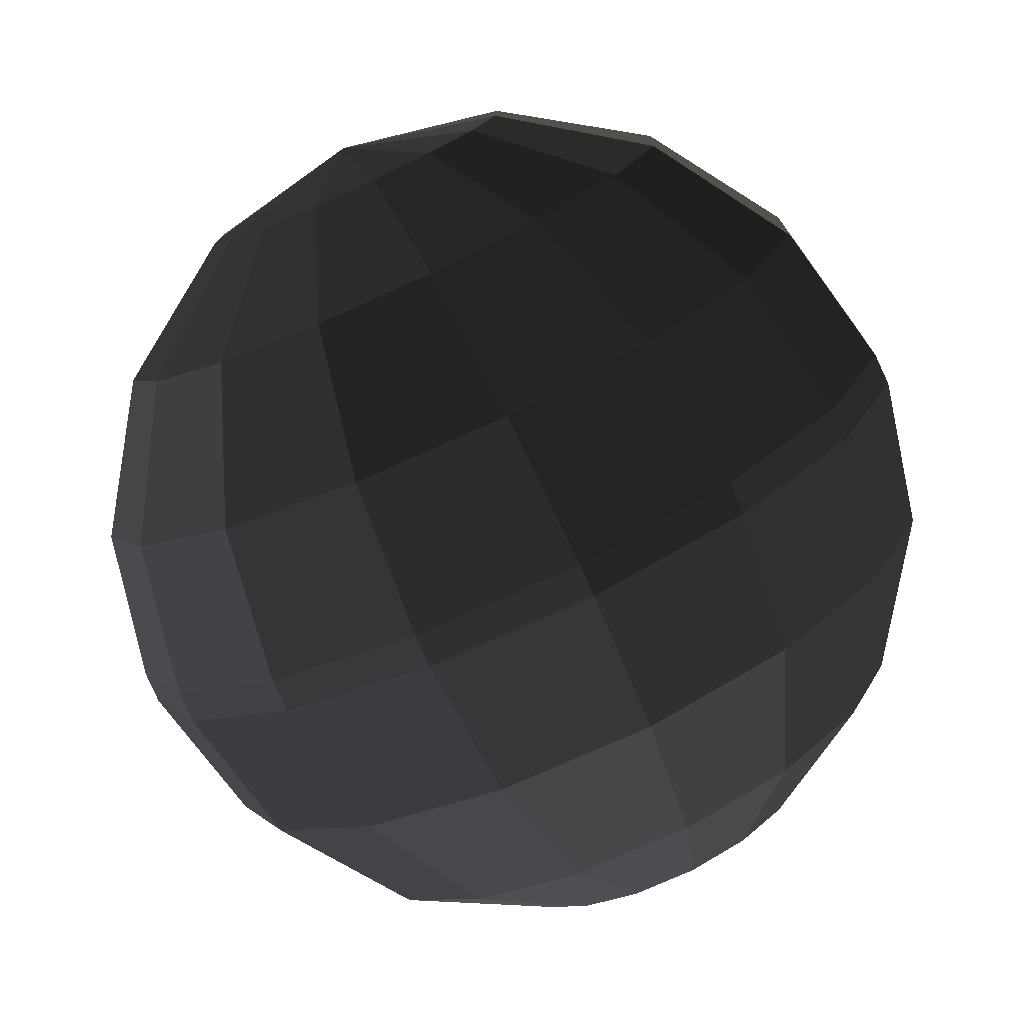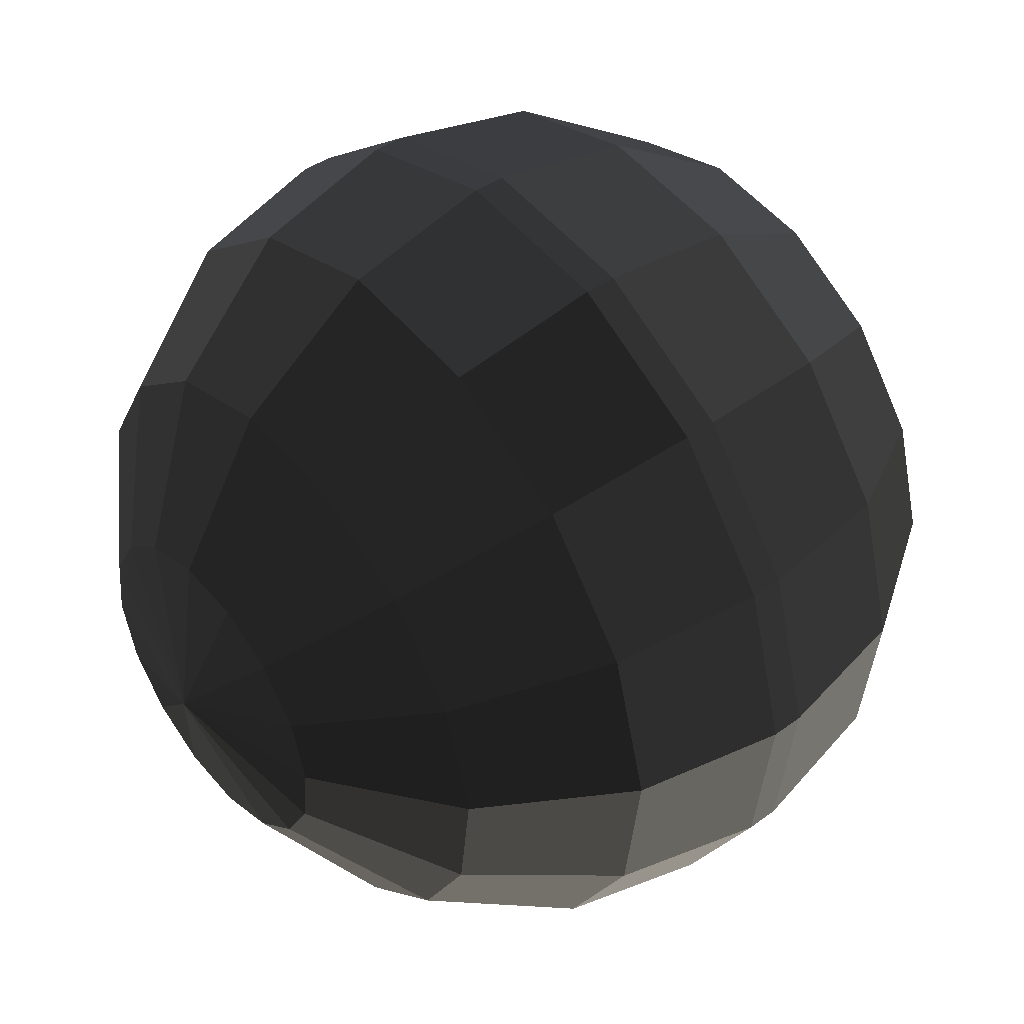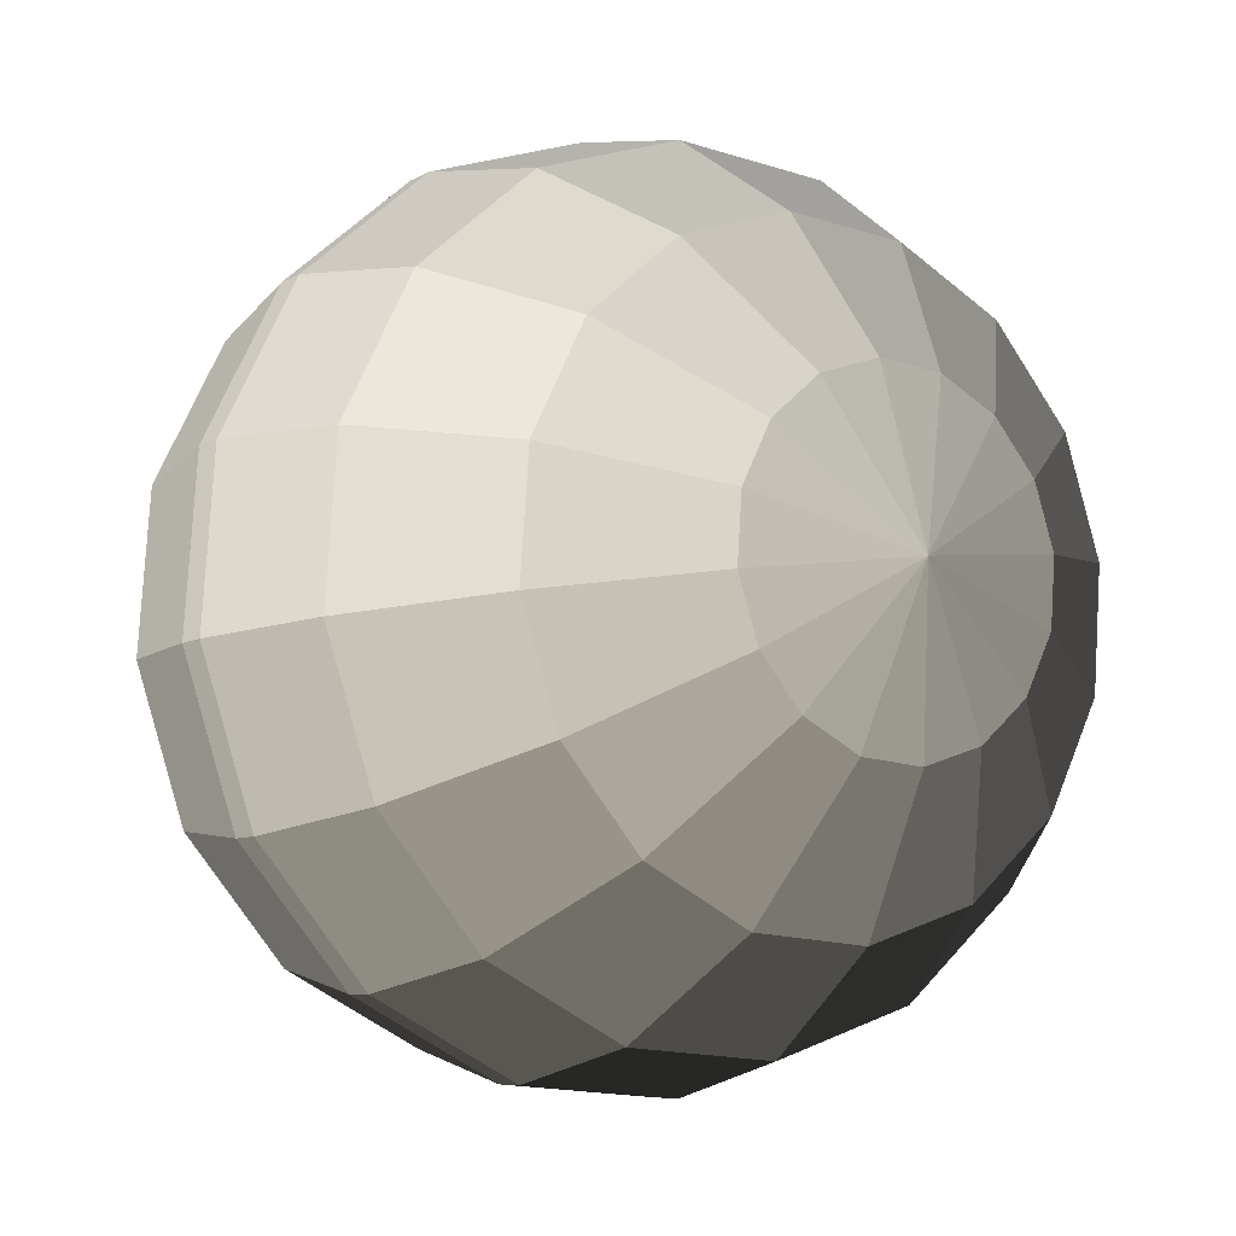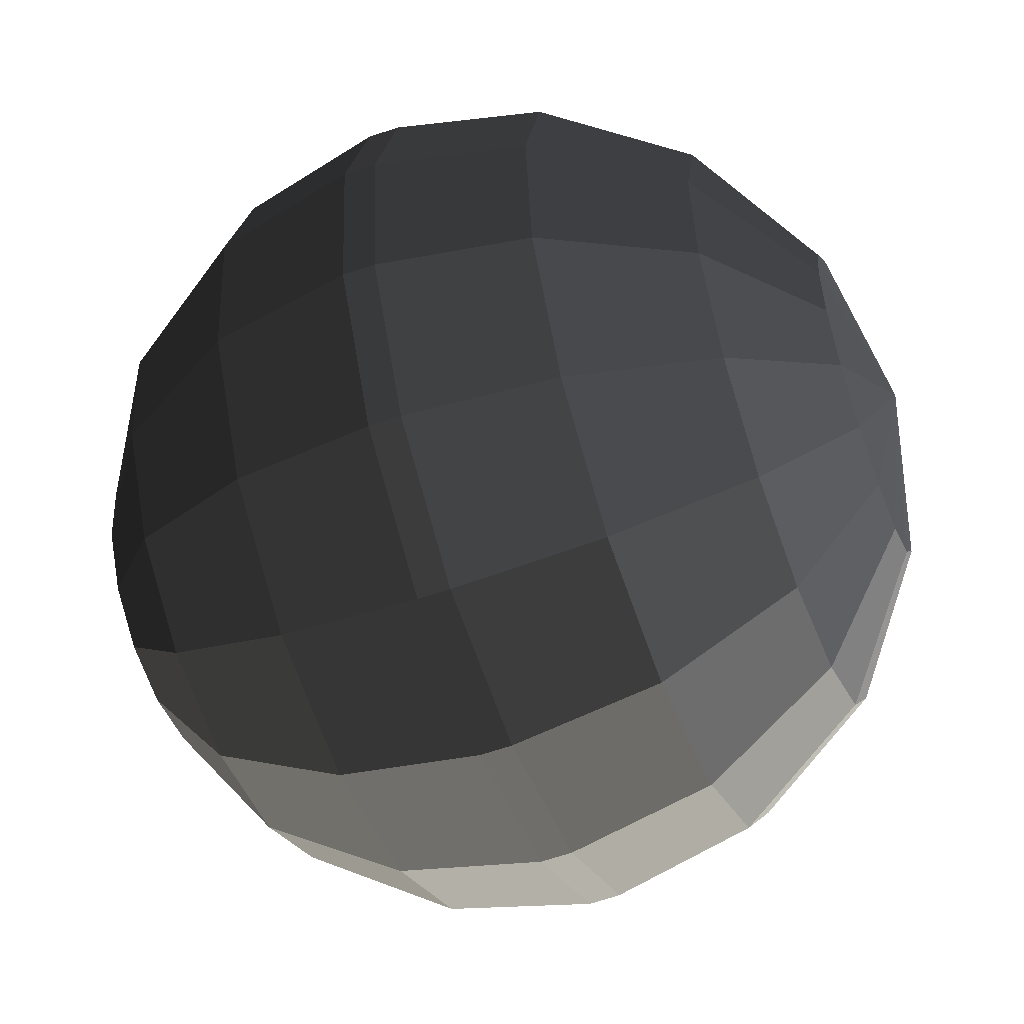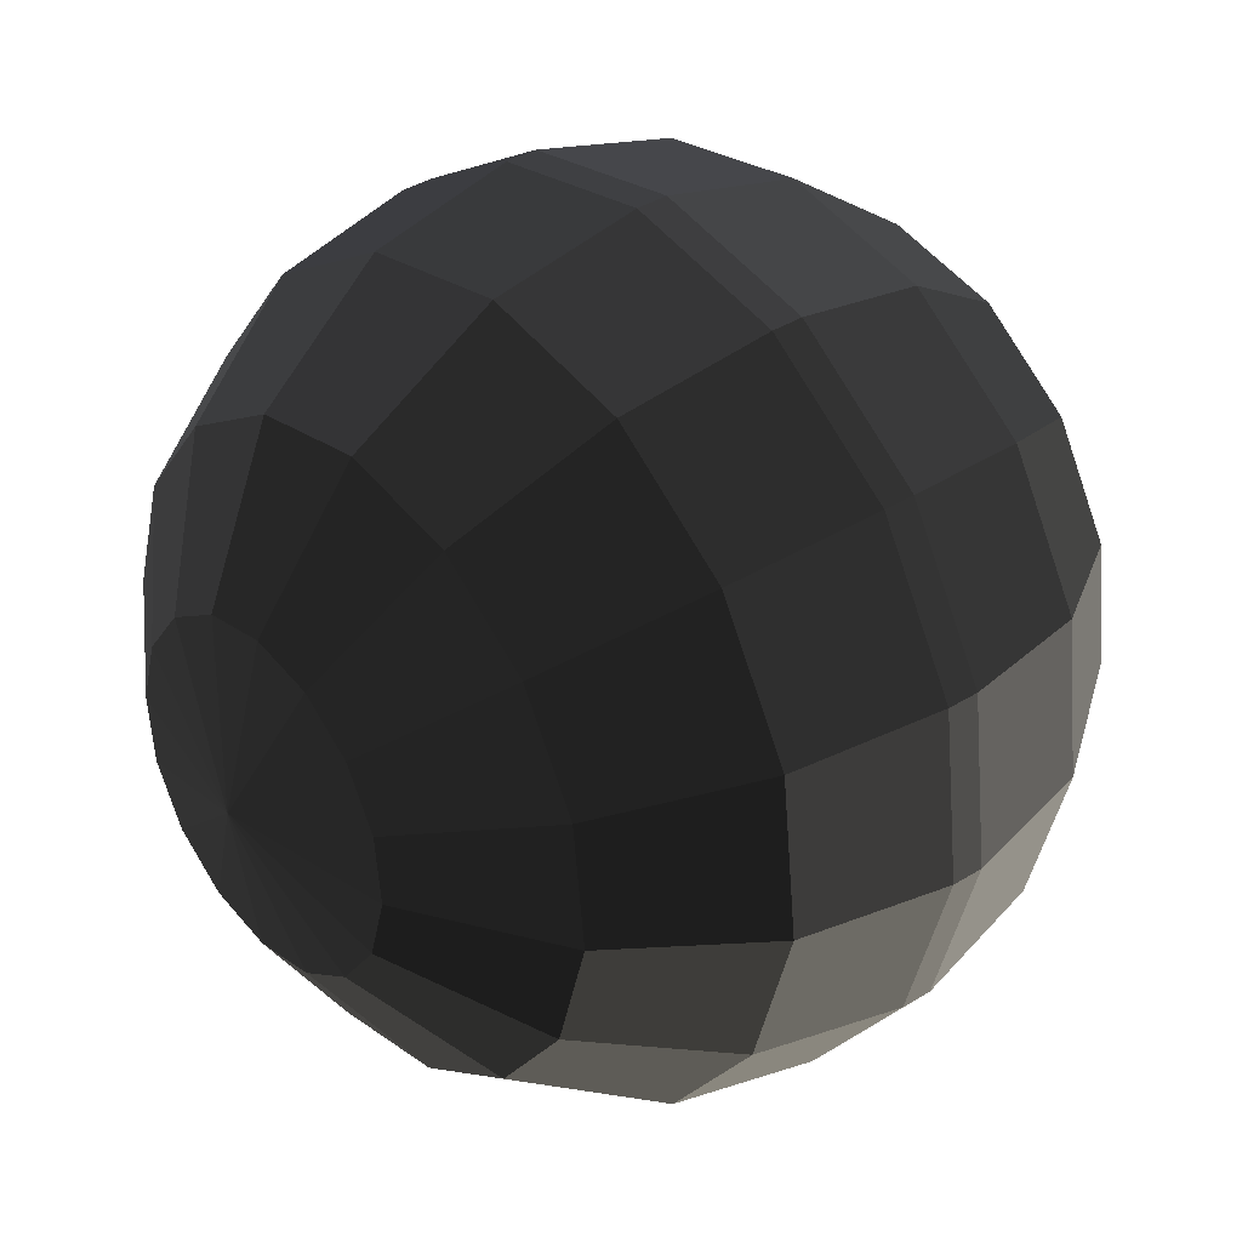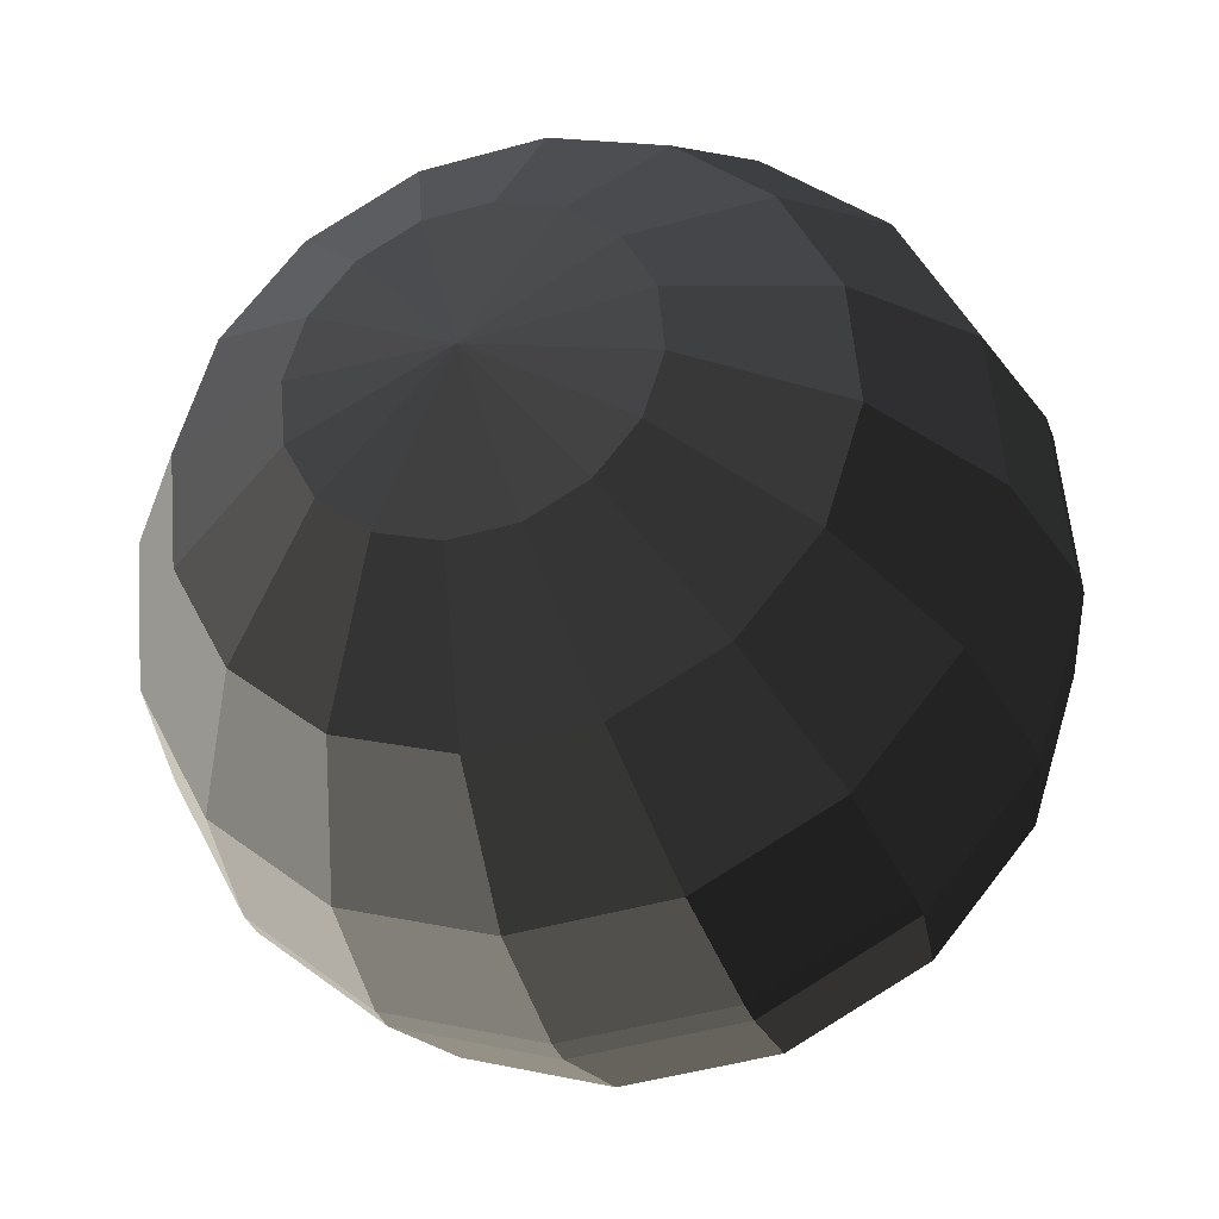
<metadata>
{"format":"obj","ext":"obj","renderer":"f3d","projection":"perspective","resolution":1024,"background":"white","views":[{"elev":79.8,"azim":106.1,"up":"+Z"},{"elev":11.4,"azim":-172.2,"up":"+Z"},{"elev":-33.4,"azim":94.8,"up":"+Z"},{"elev":31.3,"azim":-135.8,"up":"+Z"},{"elev":-38.5,"azim":12.1,"up":"+Y"},{"elev":-9.4,"azim":-30.1,"up":"+Z"}]}
</metadata>
<code>
v -0.9734 -0.4424 0.0403
v -0.9061 -0.5633 -0.043
v -0.7577 -0.6398 0.3445
v -0.7577 -0.6398 0.3445
v -0.8076 -0.688 -0.0717
v -0.8076 -0.688 -0.0717
v -0.6928 -0.7975 -0.0415
v -0.6928 -0.7975 -0.0415
v -0.5792 -0.8751 0.0431
v -0.5792 -0.8751 0.0431
v -0.4841 -0.909 0.1691
v -0.4841 -0.909 0.1691
v -0.422 -0.894 0.3174
v -0.422 -0.894 0.3174
v -0.4023 -0.8325 0.4654
v -0.4023 -0.8325 0.4654
v -0.428 -0.7338 0.5906
v -0.428 -0.7338 0.5906
v -0.4952 -0.6128 0.6738
v -0.4952 -0.6128 0.6738
v -0.5938 -0.4882 0.7026
v -0.5938 -0.4882 0.7026
v -0.7086 -0.3787 0.6723
v -0.7086 -0.3787 0.6723
v -0.8222 -0.3011 0.5878
v -0.8222 -0.3011 0.5878
v -0.9173 -0.2672 0.4617
v -0.9173 -0.2672 0.4617
v -0.9794 -0.2821 0.3134
v -0.9794 -0.2821 0.3134
v -0.9991 -0.3436 0.1654
v -0.9991 -0.3436 0.1654
v -0.9734 -0.4424 0.0403
v -0.9734 -0.4424 0.0403
v -1.042 -0.1715 -0.2759
v -1.09 0.011 -0.0446
v -1.053 0.1247 0.2289
v -0.9794 -0.2821 0.3134
v -0.9385 0.1523 0.5029
v -0.9173 -0.2672 0.4617
v -0.7628 0.0896 0.7358
v -0.8222 -0.3011 0.5878
v -0.5529 -0.0538 0.892
v -0.7086 -0.3787 0.6723
v -0.3407 -0.256 0.9479
v -0.5938 -0.4882 0.7026
v -0.1587 -0.4864 0.8948
v -0.4952 -0.6128 0.6738
v -0.0344 -0.7099 0.7409
v -0.428 -0.7338 0.5906
v 0.0131 -0.8923 0.5096
v -0.4023 -0.8325 0.4654
v -0.0233 -1.006 0.2362
v -0.422 -0.894 0.3174
v -0.1381 -1.034 -0.0379
v -0.4841 -0.909 0.1691
v -0.3138 -0.9709 -0.2707
v -0.5792 -0.8751 0.0431
v -0.5238 -0.8276 -0.427
v -0.6928 -0.7975 -0.0415
v -0.7359 -0.6253 -0.4828
v -0.8076 -0.688 -0.0717
v -0.9179 -0.3949 -0.4298
v -0.9061 -0.5633 -0.043
v -1.042 -0.1715 -0.2759
v -0.9734 -0.4424 0.0403
v -0.7913 -0.1603 -0.7569
v -0.9536 0.1317 -0.5558
v -1.016 0.37 -0.2536
v -1.09 0.011 -0.0446
v -0.9682 0.5186 0.1037
v -1.053 0.1247 0.2289
v -0.8182 0.5546 0.4617
v -0.9385 0.1523 0.5029
v -0.5886 0.4728 0.766
v -0.7628 0.0896 0.7358
v -0.3143 0.2854 0.9701
v -0.5529 -0.0538 0.892
v -0.0371 0.0211 1.043
v -0.3407 -0.256 0.9479
v 0.2007 -0.2799 0.9738
v -0.1587 -0.4864 0.8948
v 0.3631 -0.5718 0.7727
v -0.0344 -0.7099 0.7409
v 0.4252 -0.8102 0.4706
v 0.0131 -0.8923 0.5096
v 0.3776 -0.9587 0.1132
v -0.0233 -1.006 0.2362
v 0.2276 -0.9948 -0.2448
v -0.1381 -1.034 -0.0379
v -0.002 -0.9129 -0.5491
v -0.3138 -0.9709 -0.2707
v -0.2763 -0.7256 -0.7532
v -0.5238 -0.8276 -0.427
v -0.5534 -0.4613 -0.8262
v -0.7359 -0.6253 -0.4828
v -0.7913 -0.1603 -0.7569
v -0.9179 -0.3949 -0.4298
v -0.3138 -0.2443 -1.035
v -0.5708 0.081 -0.9597
v -0.2763 -0.7256 -0.7532
v -0.0142 -0.5299 -0.9558
v -0.002 -0.9129 -0.5491
v 0.2822 -0.7324 -0.7351
v 0.2276 -0.9948 -0.2448
v 0.5303 -0.8209 -0.4063
v 0.3776 -0.9587 0.1132
v 0.6925 -0.7819 -0.0194
v 0.4252 -0.8102 0.4706
v 0.7439 -0.6213 0.3668
v 0.3631 -0.5718 0.7727
v 0.6767 -0.3637 0.6934
v 0.2007 -0.2799 0.9738
v 0.5013 -0.0482 0.9107
v -0.0371 0.0211 1.043
v 0.2442 0.2771 0.9856
v -0.3143 0.2854 0.9701
v -0.0553 0.5627 0.9068
v -0.5886 0.4728 0.766
v -0.3517 0.7652 0.6861
v -0.8182 0.5546 0.4617
v -0.5999 0.8537 0.3573
v -0.9682 0.5186 0.1037
v -0.762 0.8147 -0.0297
v -1.016 0.37 -0.2536
v -0.8134 0.6542 -0.4158
v -0.9536 0.1317 -0.5558
v -0.7463 0.3965 -0.7424
v -0.7913 -0.1603 -0.7569
v -0.5708 0.081 -0.9597
v -0.5149 0.1326 -0.9901
v -0.6907 0.4486 -0.7725
v -0.7579 0.7066 -0.4454
v -0.8134 0.6542 -0.4158
v -0.7064 0.8674 -0.0586
v -0.762 0.8147 -0.0297
v -0.544 0.9064 0.3289
v -0.5999 0.8537 0.3573
v -0.2955 0.8178 0.6582
v -0.3517 0.7652 0.6861
v 0.0014 0.6151 0.8792
v -0.0553 0.5627 0.9068
v 0.3014 0.329 0.9582
v 0.2442 0.2771 0.9856
v 0.5588 0.0032 0.8832
v 0.5013 -0.0482 0.9107
v 0.7345 -0.3128 0.6655
v 0.6767 -0.3637 0.6934
v 0.8018 -0.5708 0.3385
v 0.7439 -0.6213 0.3668
v 0.7503 -0.7316 -0.0483
v 0.6925 -0.7819 -0.0194
v 0.5879 -0.7706 -0.4358
v 0.5303 -0.8209 -0.4063
v 0.3394 -0.682 -0.7652
v 0.2822 -0.7324 -0.7351
v 0.0425 -0.4793 -0.9861
v -0.0142 -0.5299 -0.9558
v -0.2575 -0.1932 -1.065
v -0.3138 -0.2443 -1.035
v -0.5149 0.1326 -0.9901
v -0.5708 0.081 -0.9597
v 0.0199 0.0591 -1.119
v -0.218 0.3602 -1.05
v -0.3803 0.6521 -0.8485
v -0.6907 0.4486 -0.7725
v -0.4424 0.8905 -0.5463
v -0.7579 0.7066 -0.4454
v -0.3949 1.039 -0.189
v -0.7064 0.8674 -0.0586
v -0.2449 1.075 0.1691
v -0.544 0.9064 0.3289
v -0.0152 0.9932 0.4733
v -0.2955 0.8178 0.6582
v 0.259 0.8059 0.6775
v 0.0014 0.6151 0.8792
v 0.5362 0.5416 0.7505
v 0.3014 0.329 0.9582
v 0.774 0.2406 0.6811
v 0.5588 0.0032 0.8832
v 0.9364 -0.0514 0.4801
v 0.7345 -0.3128 0.6655
v 0.9985 -0.2897 0.1779
v 0.8018 -0.5708 0.3385
v 0.9509 -0.4383 -0.1794
v 0.7503 -0.7316 -0.0483
v 0.8009 -0.4743 -0.5375
v 0.5879 -0.7706 -0.4358
v 0.5713 -0.3925 -0.8417
v 0.3394 -0.682 -0.7652
v 0.297 -0.2052 -1.046
v 0.0425 -0.4793 -0.9861
v 0.0199 0.0591 -1.119
v -0.2575 -0.1932 -1.065
v 0.5356 0.1341 -0.9677
v 0.3235 0.3363 -1.024
v 0.1414 0.5667 -0.9705
v -0.218 0.3602 -1.05
v 0.0172 0.7902 -0.8167
v -0.3803 0.6521 -0.8485
v -0.0304 0.9726 -0.5854
v -0.4424 0.8905 -0.5463
v 0.006 1.086 -0.3119
v -0.3949 1.039 -0.189
v 0.1208 1.114 -0.0379
v -0.2449 1.075 0.1691
v 0.2966 1.051 0.195
v -0.0152 0.9932 0.4733
v 0.5065 0.9079 0.3513
v 0.259 0.8059 0.6775
v 0.7186 0.7056 0.4071
v 0.5362 0.5416 0.7505
v 0.9007 0.4752 0.3541
v 0.774 0.2406 0.6811
v 1.025 0.2518 0.2002
v 0.9364 -0.0514 0.4801
v 1.073 0.0693 -0.0311
v 0.9985 -0.2897 0.1779
v 1.036 -0.0444 -0.3046
v 0.9509 -0.4383 -0.1794
v 0.9213 -0.072 -0.5786
v 0.8009 -0.4743 -0.5375
v 0.7455 -0.0093 -0.8115
v 0.5713 -0.3925 -0.8417
v 0.5356 0.1341 -0.9677
v 0.297 -0.2052 -1.046
v 0.8049 0.3814 -0.6635
v 0.6913 0.459 -0.7481
v 0.7405 0.7201 -0.4202
v 0.7405 0.7201 -0.4202
v 0.5765 0.5684 -0.7783
v 0.5765 0.5684 -0.7783
v 0.3235 0.3363 -1.024
v 0.5356 0.1341 -0.9677
v 0.478 0.6931 -0.7496
v 0.1414 0.5667 -0.9705
v 0.7405 0.7201 -0.4202
v 0.7405 0.7201 -0.4202
v 0.4107 0.814 -0.6663
v 0.4107 0.814 -0.6663
v 0.0172 0.7902 -0.8167
v 0.1414 0.5667 -0.9705
v 0.385 0.9128 -0.5411
v -0.0304 0.9726 -0.5854
v 0.7405 0.7201 -0.4202
v 0.7405 0.7201 -0.4202
v 0.4047 0.9743 -0.3931
v 0.4047 0.9743 -0.3931
v 0.006 1.086 -0.3119
v -0.0304 0.9726 -0.5854
v 0.4668 0.9893 -0.2448
v 0.1208 1.114 -0.0379
v 0.7405 0.7201 -0.4202
v 0.7405 0.7201 -0.4202
v 0.562 0.9553 -0.1188
v 0.562 0.9553 -0.1188
v 0.2966 1.051 0.195
v 0.1208 1.114 -0.0379
v 0.6756 0.8778 -0.0342
v 0.5065 0.9079 0.3513
v 0.7405 0.7201 -0.4202
v 0.7405 0.7201 -0.4202
v 0.7904 0.7683 -0.004
v 0.7904 0.7683 -0.004
v 0.7186 0.7056 0.4071
v 0.5065 0.9079 0.3513
v 0.8889 0.6436 -0.0327
v 0.9007 0.4752 0.3541
v 0.7405 0.7201 -0.4202
v 0.7405 0.7201 -0.4202
v 0.9561 0.5227 -0.116
v 0.9561 0.5227 -0.116
v 1.025 0.2518 0.2002
v 0.9007 0.4752 0.3541
v 0.9819 0.4239 -0.2412
v 1.073 0.0693 -0.0311
v 0.7405 0.7201 -0.4202
v 0.7405 0.7201 -0.4202
v 0.9622 0.3624 -0.3892
v 0.9622 0.3624 -0.3892
v 1.036 -0.0444 -0.3046
v 1.073 0.0693 -0.0311
v 0.9 0.3475 -0.5375
v 0.9213 -0.072 -0.5786
v 0.7405 0.7201 -0.4202
v 0.7405 0.7201 -0.4202
v 0.8049 0.3814 -0.6635
v 0.8049 0.3814 -0.6635
v 0.7455 -0.0093 -0.8115
v 0.9213 -0.072 -0.5786
g Group_001
f 1 2 3
f 3 2 5
f 3 5 7
f 3 7 9
f 3 9 11
f 3 11 13
f 3 13 15
f 3 15 17
f 3 17 19
f 3 19 21
f 3 21 23
f 3 23 25
f 3 25 27
f 3 27 29
f 3 29 31
f 3 31 33
f 33 31 36 35
f 36 31 38 37
f 37 38 40 39
f 39 40 42 41
f 41 42 44 43
f 43 44 46 45
f 45 46 48 47
f 47 48 50 49
f 49 50 52 51
f 51 52 54 53
f 53 54 56 55
f 55 56 58 57
f 57 58 60 59
f 59 60 62 61
f 61 62 64 63
f 63 64 66 65
f 63 65 68 67
f 68 65 70 69
f 69 70 72 71
f 71 72 74 73
f 73 74 76 75
f 75 76 78 77
f 77 78 80 79
f 79 80 82 81
f 81 82 84 83
f 83 84 86 85
f 85 86 88 87
f 87 88 90 89
f 89 90 92 91
f 91 92 94 93
f 93 94 96 95
f 95 96 98 97
f 95 97 100 99
f 95 99 102 101
f 101 102 104 103
f 103 104 106 105
f 105 106 108 107
f 107 108 110 109
f 109 110 112 111
f 111 112 114 113
f 113 114 116 115
f 115 116 118 117
f 117 118 120 119
f 119 120 122 121
f 121 122 124 123
f 123 124 126 125
f 125 126 128 127
f 127 128 130 129
f 130 128 132 131
f 132 128 134 133
f 133 134 136 135
f 135 136 138 137
f 137 138 140 139
f 139 140 142 141
f 141 142 144 143
f 143 144 146 145
f 145 146 148 147
f 147 148 150 149
f 149 150 152 151
f 151 152 154 153
f 153 154 156 155
f 155 156 158 157
f 157 158 160 159
f 159 160 162 161
f 159 161 164 163
f 164 161 166 165
f 165 166 168 167
f 167 168 170 169
f 169 170 172 171
f 171 172 174 173
f 173 174 176 175
f 175 176 178 177
f 177 178 180 179
f 179 180 182 181
f 181 182 184 183
f 183 184 186 185
f 185 186 188 187
f 187 188 190 189
f 189 190 192 191
f 191 192 194 193
f 191 193 196 195
f 196 193 198 197
f 197 198 200 199
f 199 200 202 201
f 201 202 204 203
f 203 204 206 205
f 205 206 208 207
f 207 208 210 209
f 209 210 212 211
f 211 212 214 213
f 213 214 216 215
f 215 216 218 217
f 217 218 220 219
f 219 220 222 221
f 221 222 224 223
f 223 224 226 225
f 223 225 228 227
f 227 228 229
f 229 228 231
f 231 228 234 233
f 231 233 236 235
f 231 235 237
f 237 235 239
f 239 235 242 241
f 239 241 244 243
f 239 243 245
f 245 243 247
f 247 243 250 249
f 247 249 252 251
f 247 251 253
f 253 251 255
f 255 251 258 257
f 255 257 260 259
f 255 259 261
f 261 259 263
f 263 259 266 265
f 263 265 268 267
f 263 267 269
f 269 267 271
f 271 267 274 273
f 271 273 276 275
f 271 275 277
f 277 275 279
f 279 275 282 281
f 279 281 284 283
f 279 283 285
f 285 283 287
f 287 283 290 289

</code>
